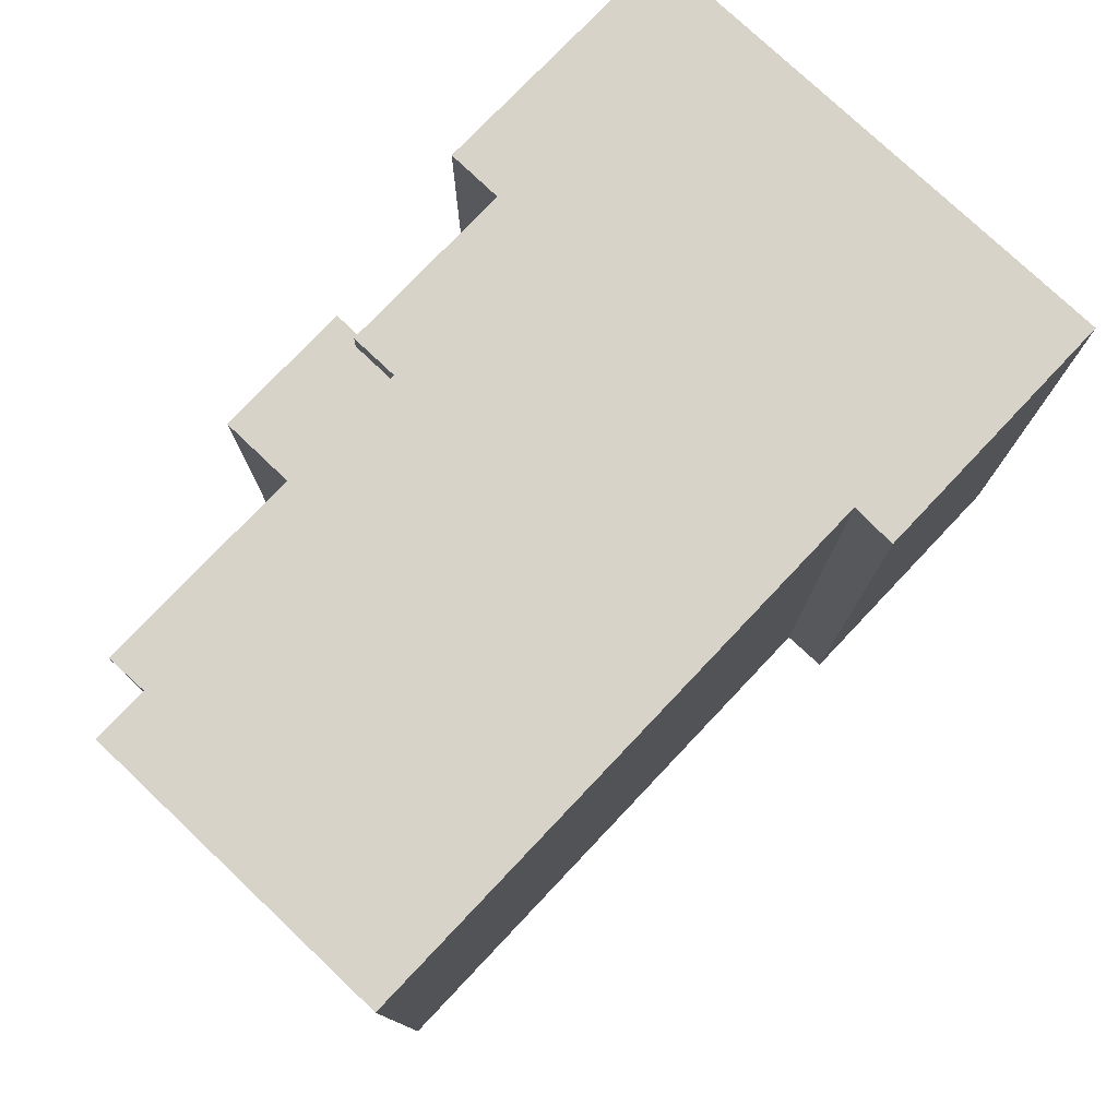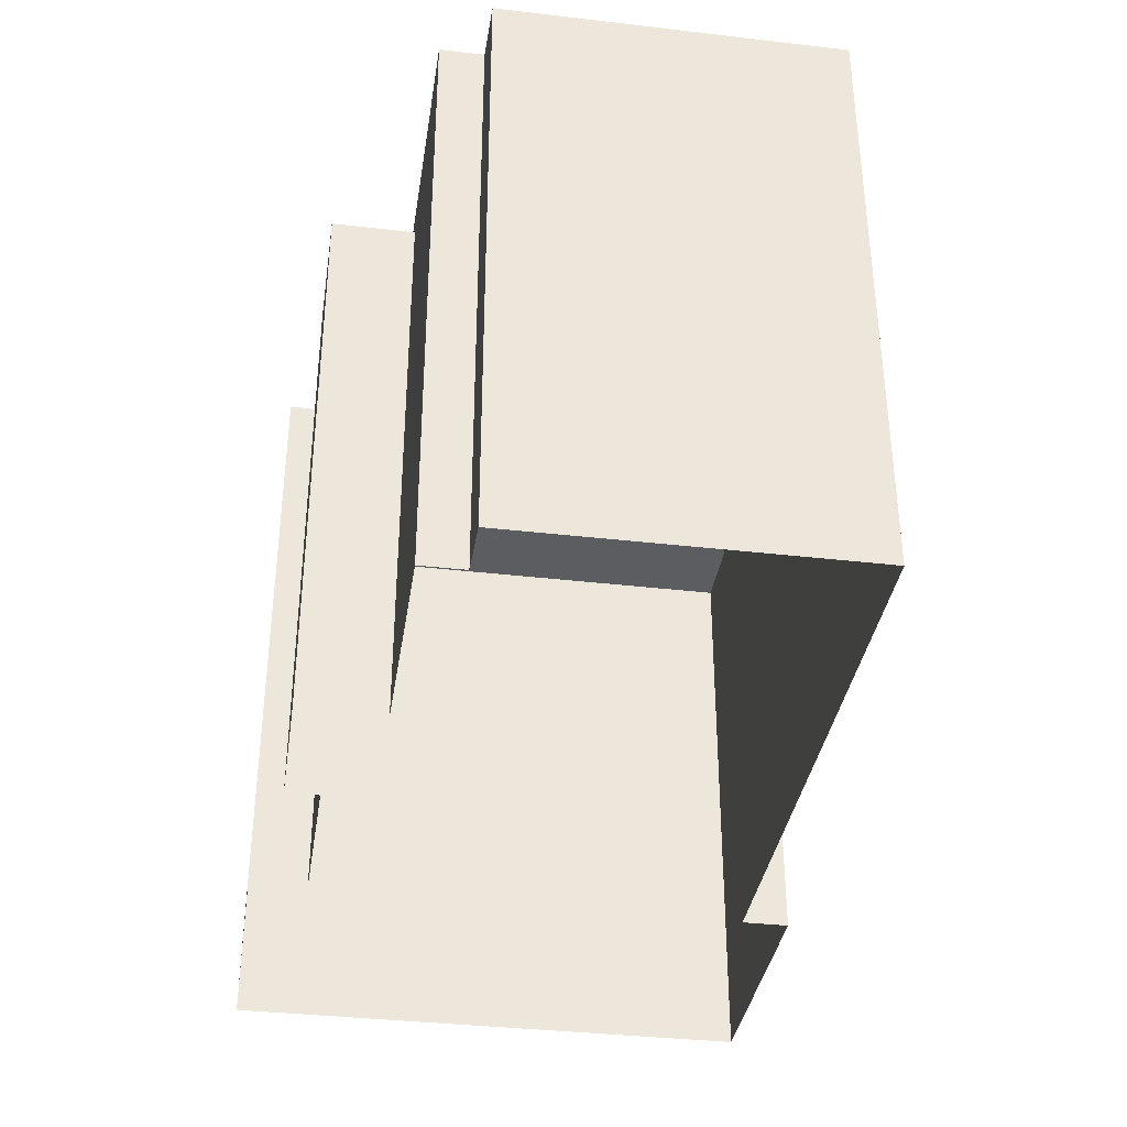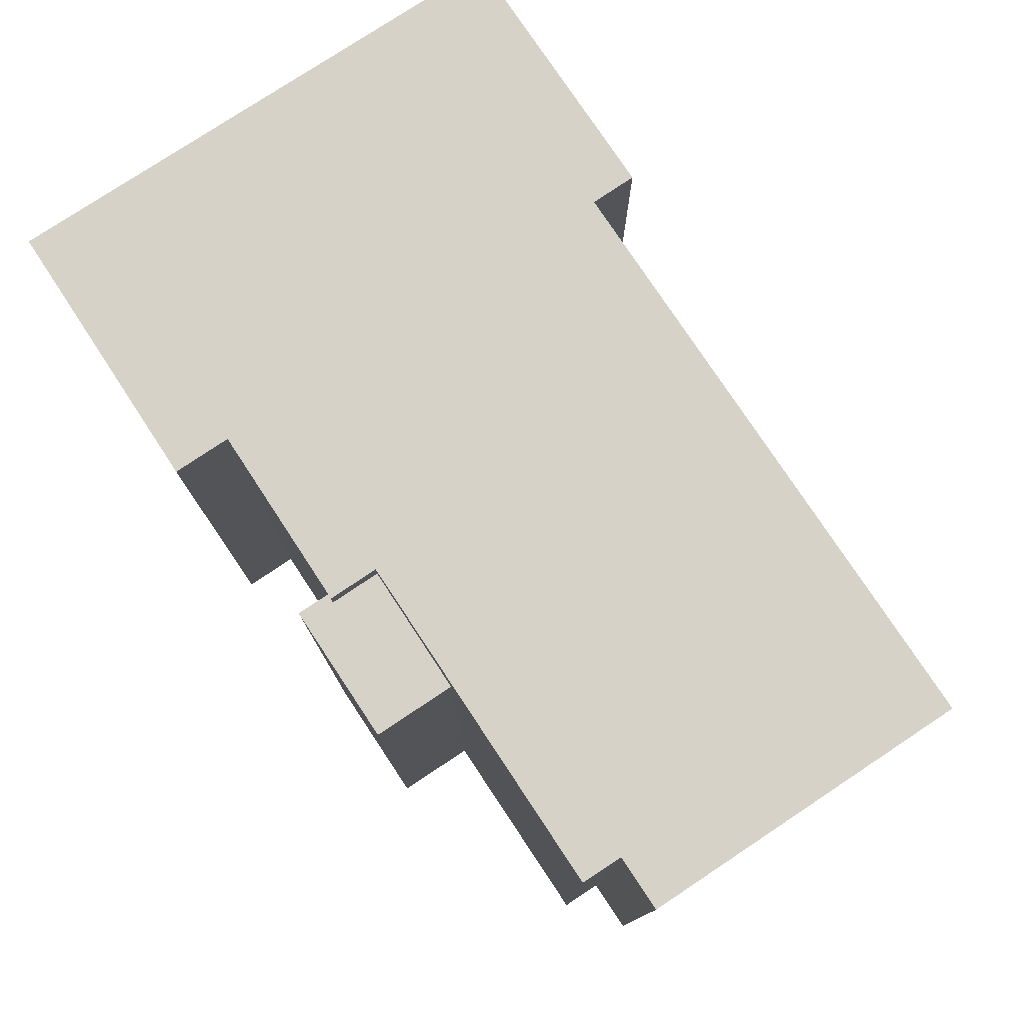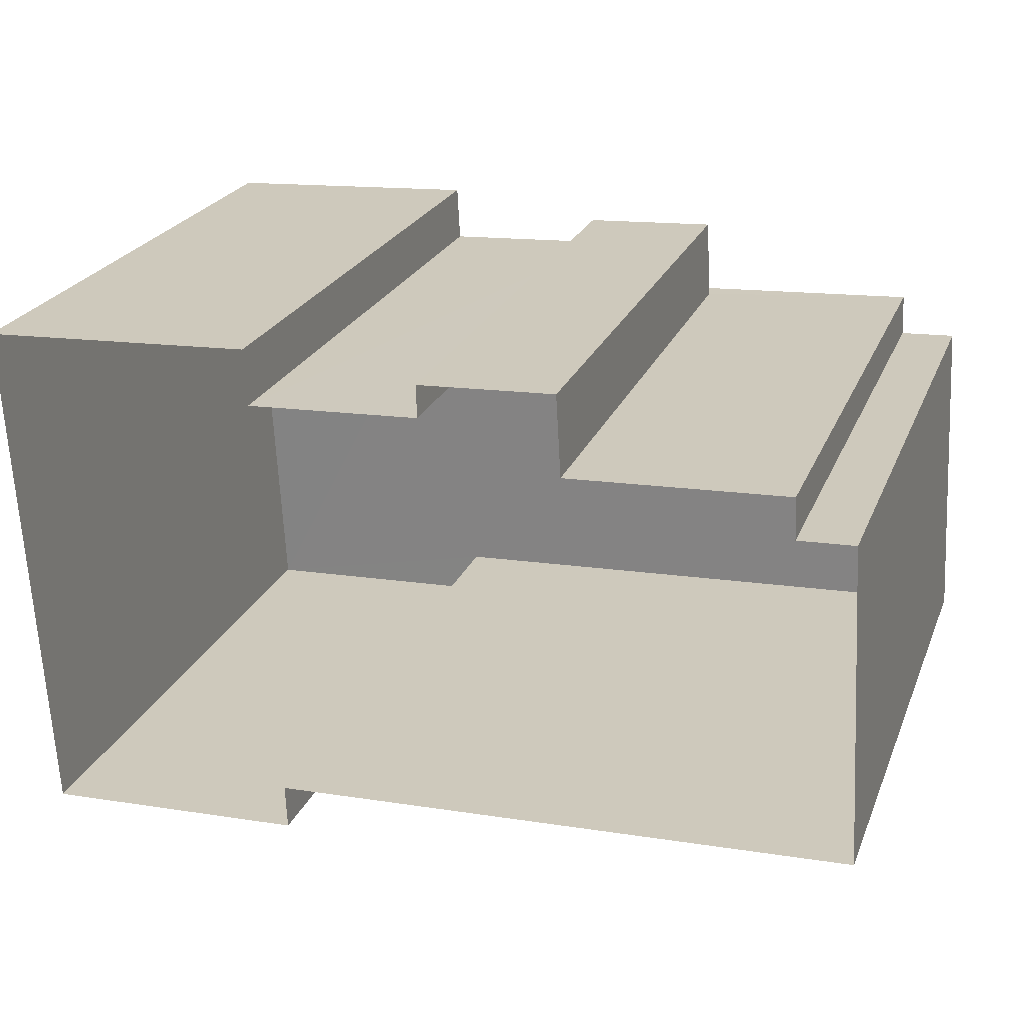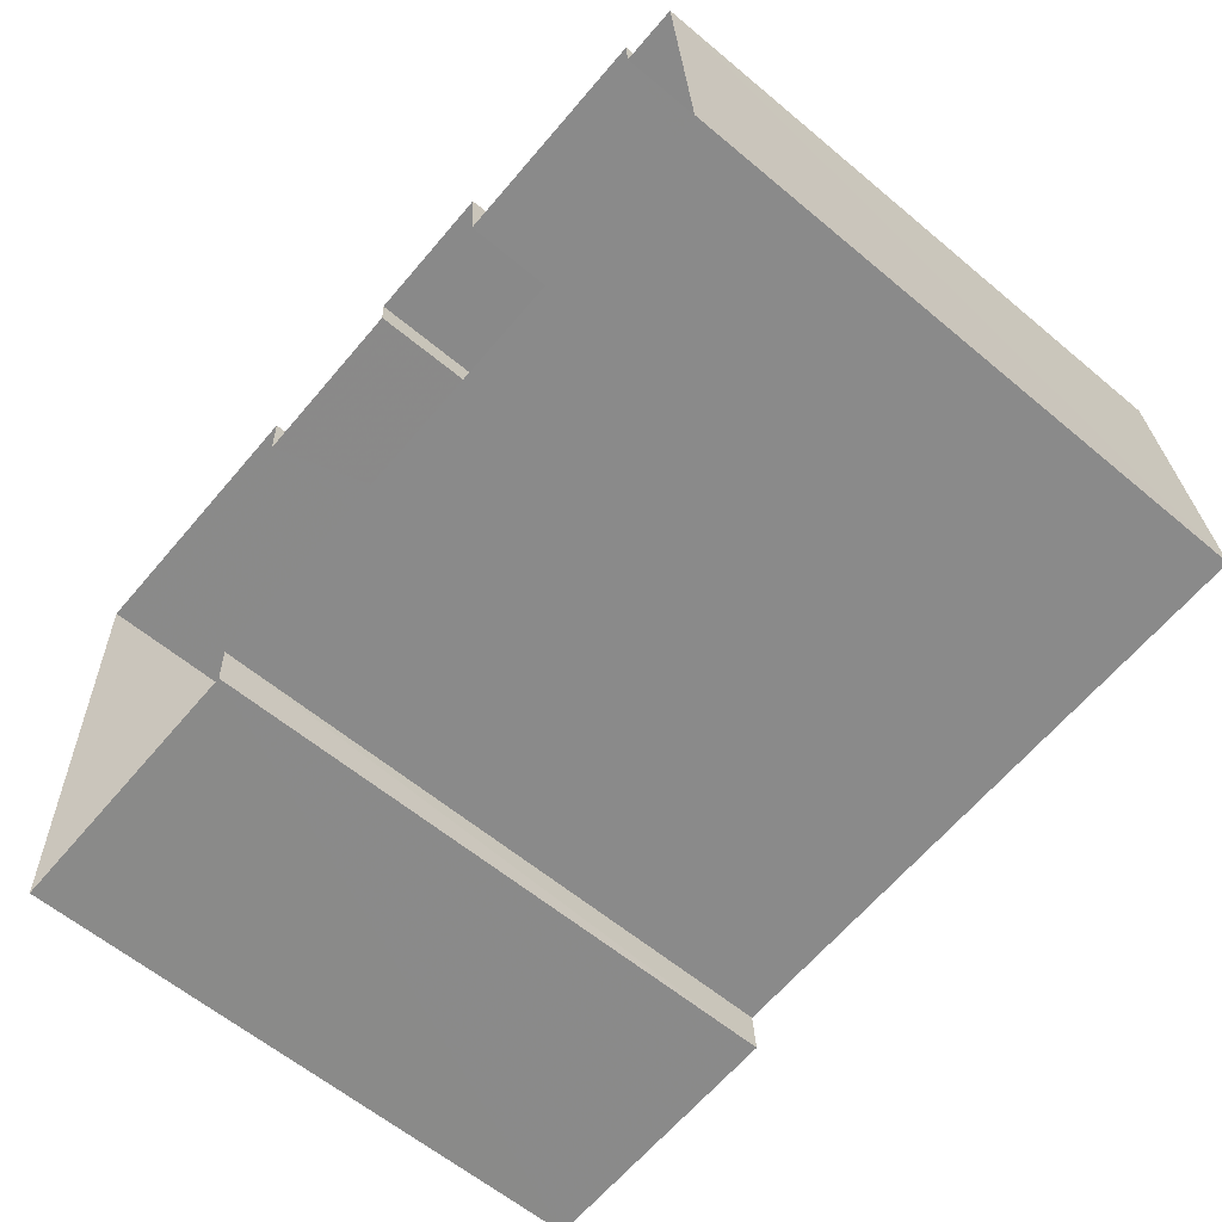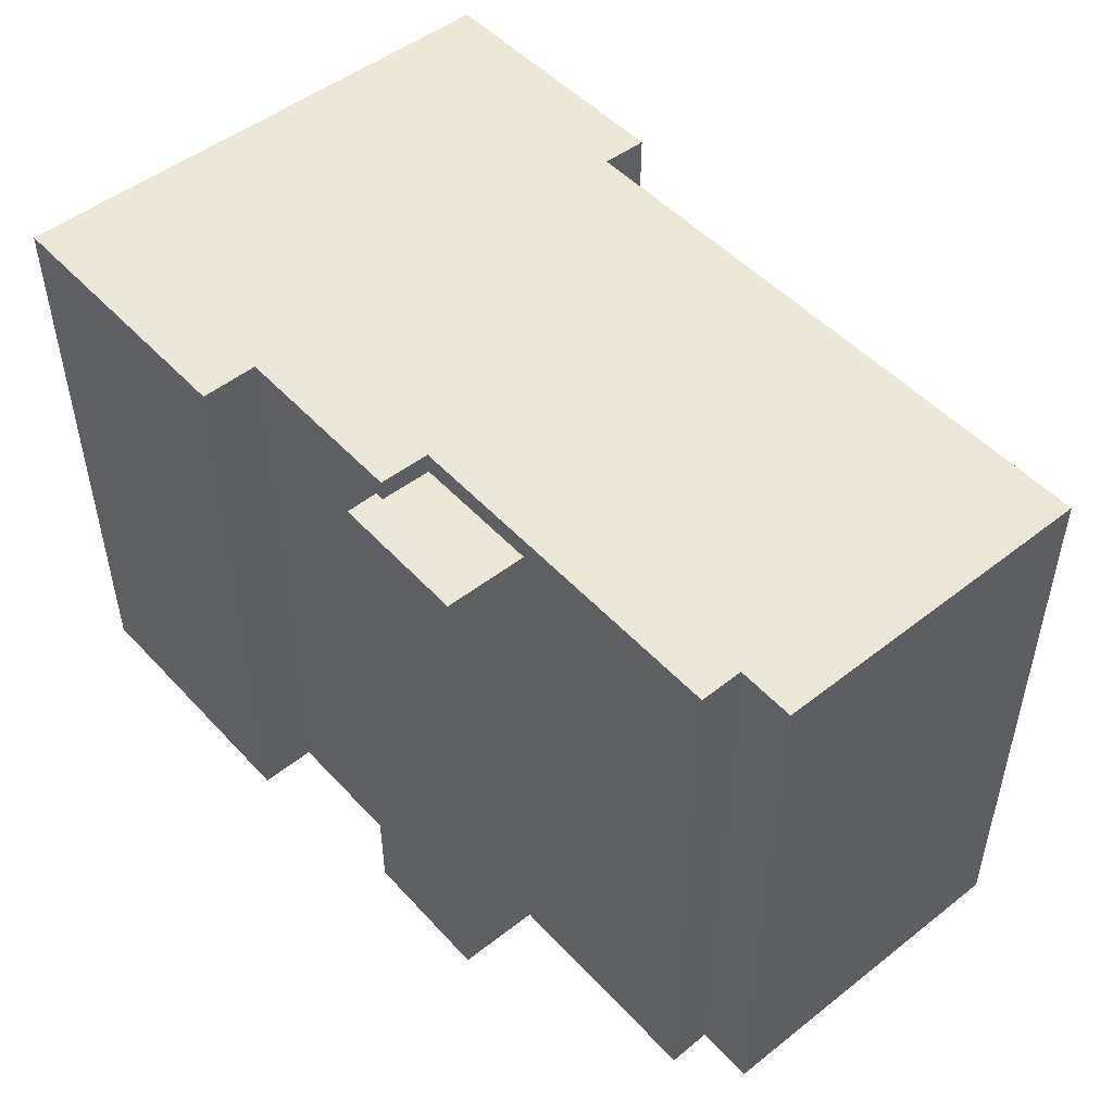
<metadata>
{"format":"obj","ext":"obj","renderer":"f3d","projection":"perspective","resolution":1024,"background":"white","views":[{"elev":77.1,"azim":-49.7,"up":"+Z"},{"elev":-36.4,"azim":-101.8,"up":"+Z"},{"elev":77.6,"azim":-126.7,"up":"+Z"},{"elev":24.2,"azim":-161.2,"up":"+Y"},{"elev":-60.8,"azim":-130.5,"up":"+Y"},{"elev":49.7,"azim":-133.9,"up":"+Z"}]}
</metadata>
<code>
v -3.718e+05 -1.037e+05 32.99
v -3.718e+05 -1.037e+05 32.99
v -3.718e+05 -1.037e+05 32.99
v -3.718e+05 -1.037e+05 32.99
v -3.718e+05 -1.037e+05 32.99
v -3.718e+05 -1.037e+05 32.99
v -3.718e+05 -1.037e+05 32.99
v -3.718e+05 -1.037e+05 32.99
v -3.718e+05 -1.037e+05 32.99
v -3.718e+05 -1.037e+05 32.99
v -3.718e+05 -1.037e+05 32.99
v -3.718e+05 -1.037e+05 32.99
v -3.718e+05 -1.037e+05 32.99
v -3.718e+05 -1.037e+05 32.99
v -3.718e+05 -1.037e+05 52.33
v -3.718e+05 -1.037e+05 52.33
v -3.718e+05 -1.037e+05 52.33
v -3.718e+05 -1.037e+05 52.33
v -3.718e+05 -1.037e+05 52.33
v -3.718e+05 -1.037e+05 52.33
v -3.718e+05 -1.037e+05 52.33
v -3.718e+05 -1.037e+05 52.33
v -3.718e+05 -1.037e+05 52.33
v -3.718e+05 -1.037e+05 52.33
v -3.718e+05 -1.037e+05 52.33
v -3.718e+05 -1.037e+05 52.33
v -3.718e+05 -1.037e+05 51.62
v -3.718e+05 -1.037e+05 51.62
v -3.718e+05 -1.037e+05 51.62
v -3.718e+05 -1.037e+05 51.62
v -3.718e+05 -1.037e+05 51.62
v -3.718e+05 -1.037e+05 51.63
f 1 2 3
f 4 1 5
f 6 3 7
f 8 9 10
f 5 3 8
f 11 12 13
f 6 7 14
f 9 12 11
f 12 8 6
f 1 3 5
f 8 3 6
f 12 9 8
f 15 16 17
f 18 17 19
f 20 21 22
f 21 23 19
f 22 21 24
f 24 25 26
f 19 16 25
f 17 16 19
f 21 19 25
f 24 21 25
f 27 28 29
f 28 30 29
f 29 31 32
f 29 30 31
f 24 9 11
f 22 24 11
f 31 30 7
f 3 31 7
f 5 25 16
f 5 8 25
f 27 14 28
f 27 6 14
f 16 4 5
f 16 15 4
f 29 19 23
f 29 32 19
f 21 13 12
f 21 20 13
f 24 10 9
f 24 26 10
f 28 14 7
f 30 28 7
f 3 2 31
f 2 18 31
f 31 19 32
f 31 18 19
f 17 1 4
f 15 17 4
f 26 8 10
f 26 25 8
f 22 11 13
f 20 22 13
f 29 23 27
f 6 27 12
f 12 27 21
f 27 23 21
f 17 2 1
f 17 18 2

</code>
